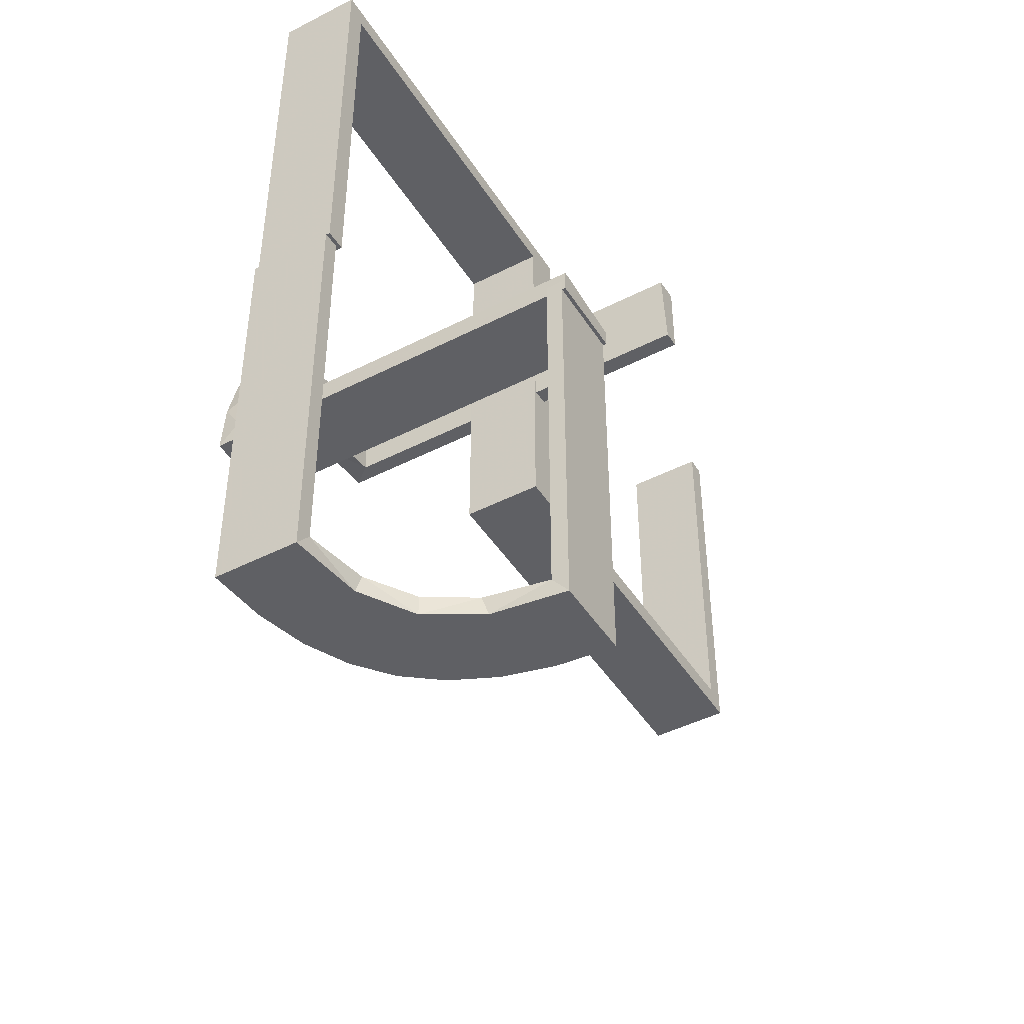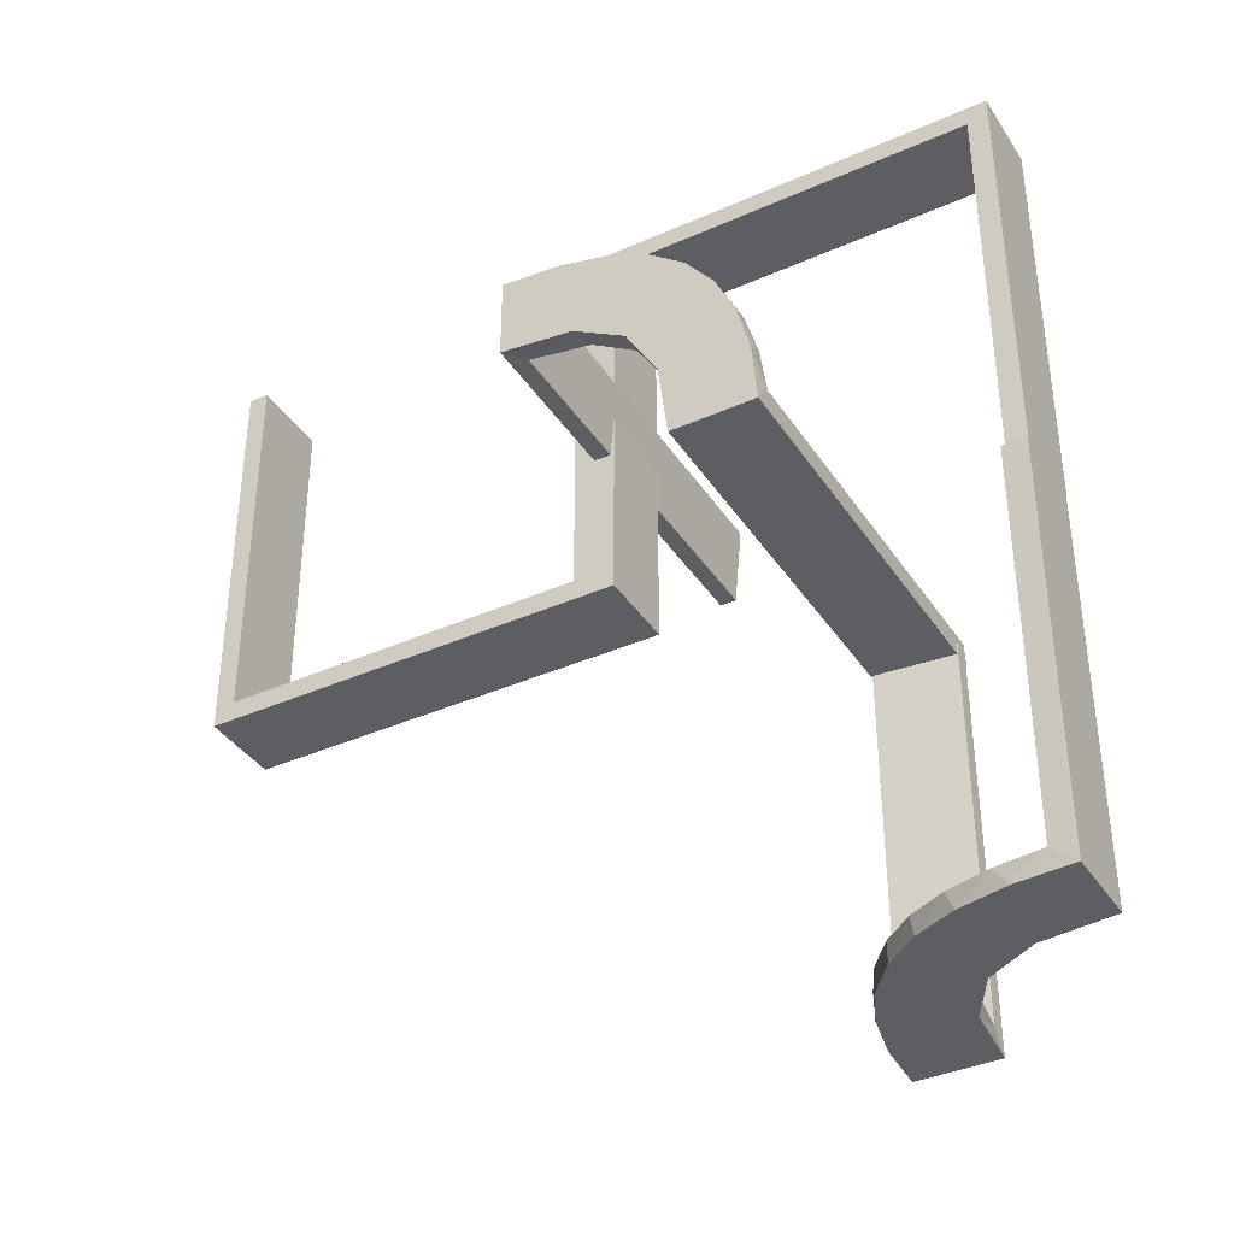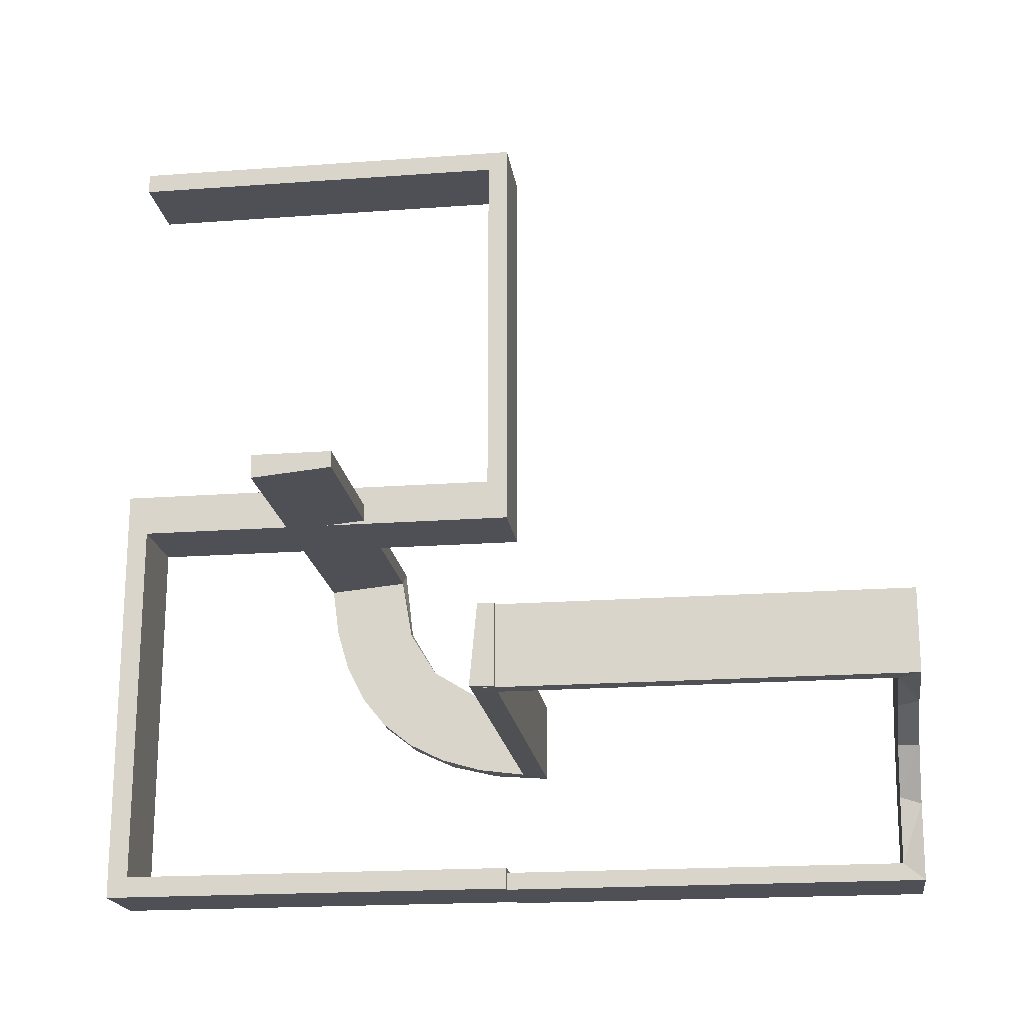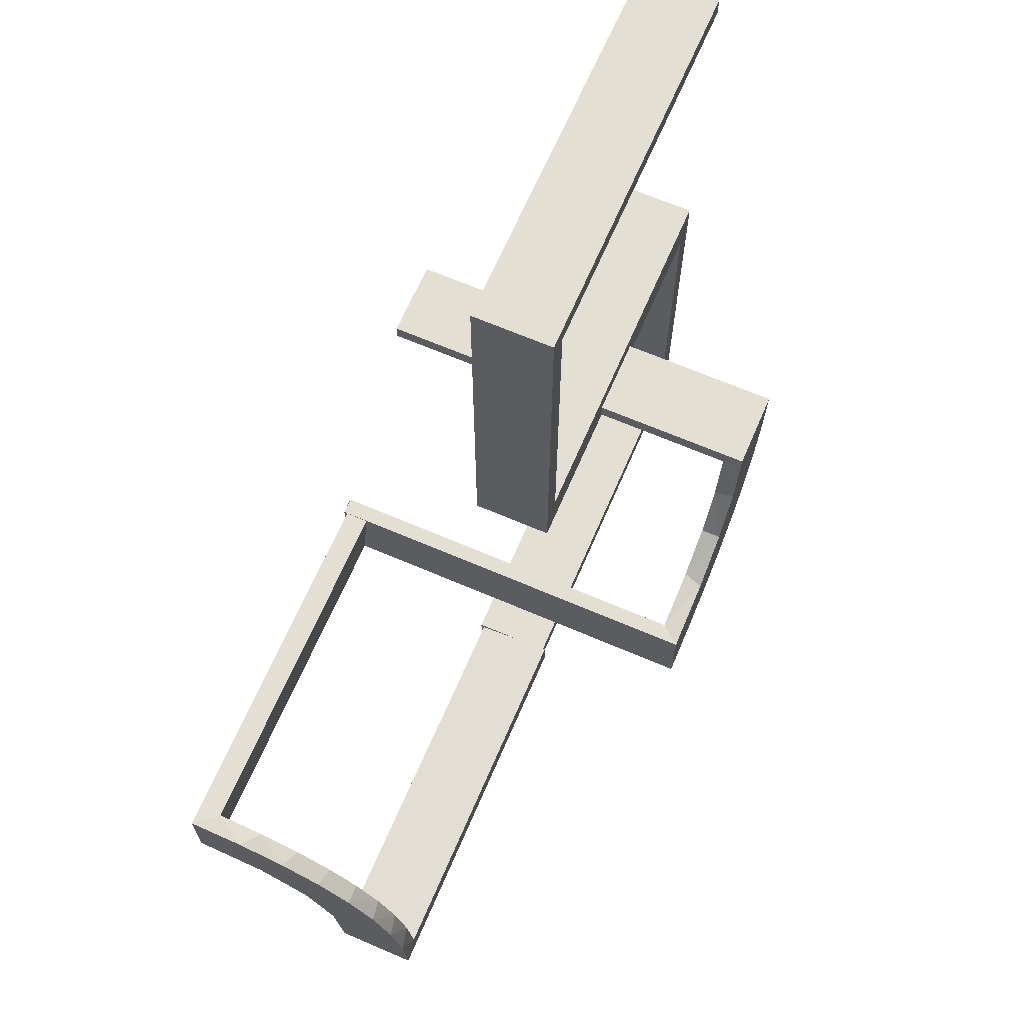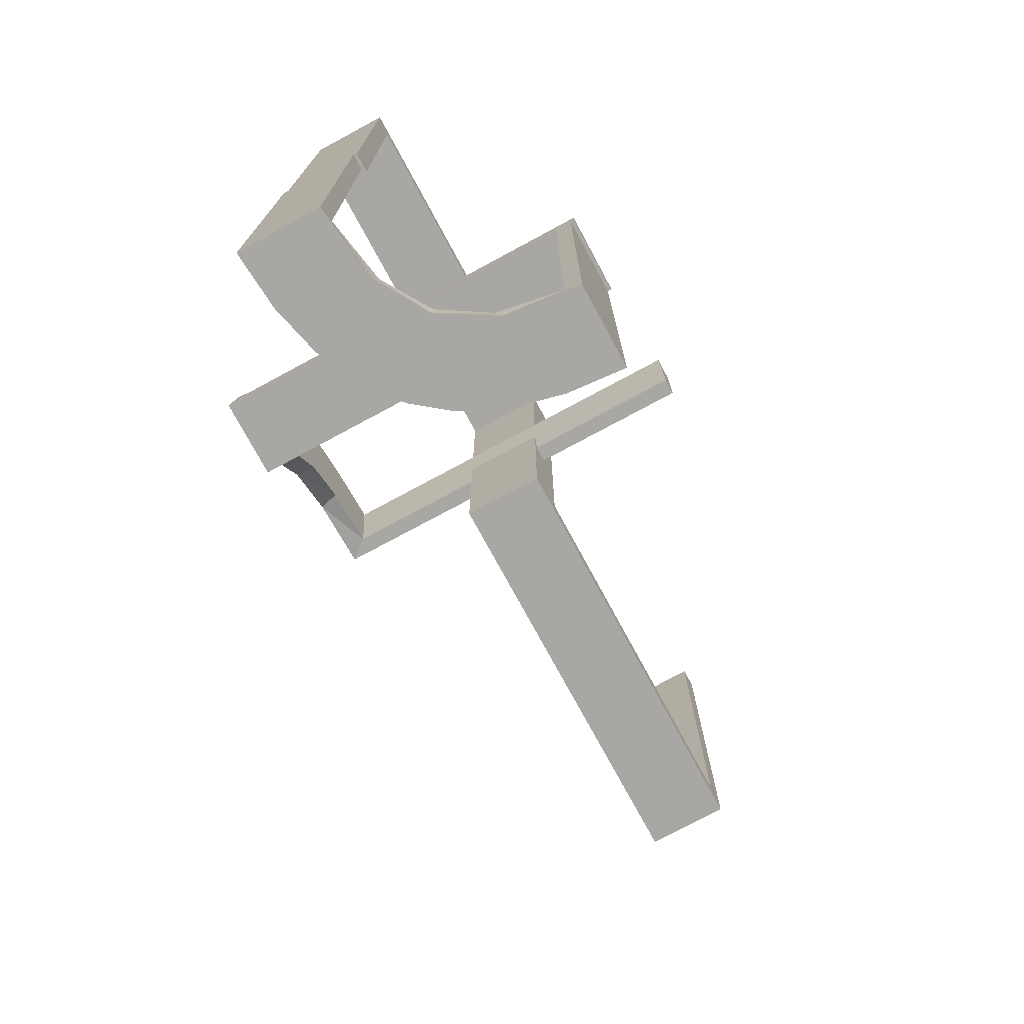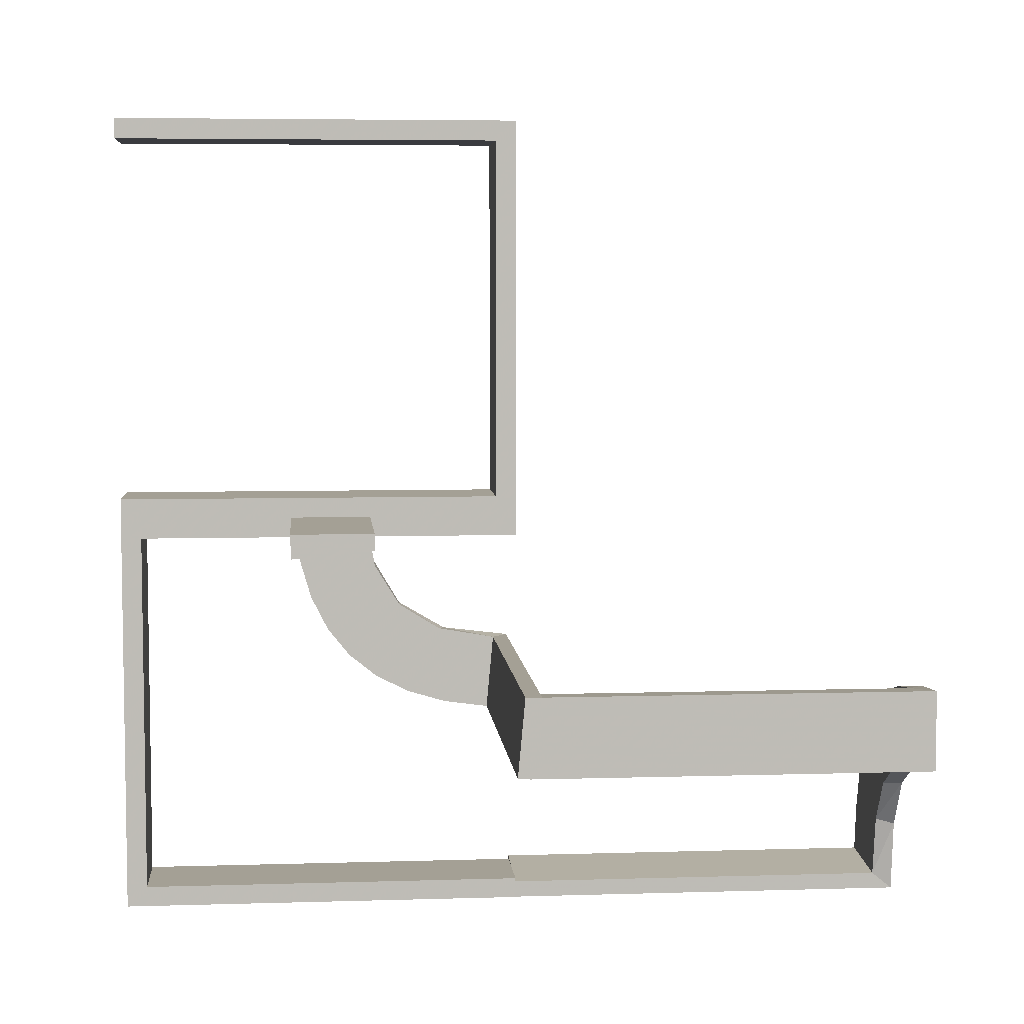
<metadata>
{"format":"obj","ext":"obj","renderer":"f3d","projection":"perspective","resolution":1024,"background":"white","views":[{"elev":-45.2,"azim":30.6,"up":"+Z"},{"elev":-37.8,"azim":-60.4,"up":"+Z"},{"elev":-19.3,"azim":97.9,"up":"+Y"},{"elev":66.7,"azim":-156.7,"up":"+Y"},{"elev":-74.8,"azim":28.4,"up":"+Z"},{"elev":5.7,"azim":84.8,"up":"+Y"}]}
</metadata>
<code>
v 0 0 0.1861
v 0 0 0.2861
v 0 -0.08911 0.1752
v 0 -0.2229 0.209
v 0 -0.2 -0.01389
v 0 -0.2944 0.05548
v 0 -0.1808 0.2419
v 0 -0.3 -0.01389
v 0 -0.2558 0.1669
v 0 -0.1891 0.07522
v 0 -0.1521 0.1383
v 0 -0.06937 0.2805
v 0 -0.1296 0.2657
v 0 -0.2796 0.1157
v 0.271 -0.4781 -0.1188
v 0.271 -0.4781 -0.2375
v 0.3065 -0.4117 -0.5
v 0.4263 -0.2064 -0.5
v 0.2456 -0.5008 0
v 0.2456 -0.5008 -0.25
v 0.2456 -0.5008 -0.125
v 0.1956 -0.5008 0
v 0.1956 -0.5008 -0.5
v 0.1956 -0.5008 -0.25
v 0.2463 -0.4758 0
v 0.2463 -0.4758 -0.1188
v 0.2463 -0.4758 -0.2375
v 0.4729 -0.2762 -0.1188
v 0.4729 -0.2762 -0.2375
v 0.2958 -0.4804 0
v 0.2958 -0.4804 -0.1583
v 0.2958 -0.4804 -0.3167
v 0.2958 -0.4804 -0.475
v 0.4684 -0.2267 -0.1188
v 0.4684 -0.2267 -0.2375
v 0.3 0 0
v 0.3 0 0.5
v 0.3 0.025 0.5
v 0.3 0.025 0.025
v 0.3 0.5 0
v 0.3 0.5 0.5
v 0.3 0.475 0.5
v 0.3 0.475 0.025
v 0.3435 -0.3486 -0.475
v 0.3435 -0.3486 -0.5
v 0.1833 -0.02041 0.186
v 0.1833 -0.1999 0.006515
v 0.3101 -0.2479 -0.475
v 0.25 0 0.2611
v 0.25 0 0.2361
v 0.25 0 0.2861
v 0.25 0 0.2111
v 0.25 -0.2 -0.01389
v 0.25 -0.275 -0.01389
v 0.25 -0.225 -0.01389
v 0.25 -0.25 -0.01389
v 0.2706 -0.5008 -0.25
v 0.2706 -0.5008 -0.125
v 0.4707 -0.2514 0
v 0.4707 -0.2514 -0.1188
v 0.4707 -0.2514 -0.2375
v 0.4956 -0.2758 -0.25
v 0.4956 -0.2758 -0.125
v 0.4956 -0.2258 -0.25
v 0.4956 -0.2258 -0.125
v 0.4956 -0.3008 0
v 0.4956 -0.3008 -0.5
v 0.4956 -0.3008 -0.25
v 0.4956 -0.2508 0
v 0.4956 -0.2508 -0.25
v 0.4956 -0.2508 -0.125
v 0.4956 -0.2008 0
v 0.4956 -0.2008 -0.5
v 0.2 0 0
v 0.2 0 0.5
v 0.2 0.025 0.5
v 0.2 0.025 0.025
v 0.2 0.5 0
v 0.2 0.5 0.5
v 0.2 0.475 0.5
v 0.2 0.475 0.025
v 0.2398 -0.32 -0.5
v 0.2202 -0.3599 -0.475
v 0.2625 -0.2741 0.01339
v 0.2625 -0.02728 0.2602
v 0.2625 -0.0227 0.2107
v 0.2625 -0.2493 0.0111
v 0.2625 -0.02957 0.2849
v 0.2625 -0.2988 0.01568
v 0.2625 -0.2246 0.008806
v 0.2625 -0.02499 0.2354
v 0.375 0 0.2611
v 0.375 0 0.2361
v 0.375 0 0.2111
v 0.375 -0.275 -0.01389
v 0.375 -0.225 -0.01389
v 0.375 -0.25 -0.01389
v 0.4661 -0.202 0
v 0.4661 -0.202 -0.475
v 0.4661 -0.202 -0.2375
v 0.366 -0.2211 -0.5
v 0.025 -0.2229 0.209
v 0.025 -0.02041 0.186
v 0.025 -0.09678 0.1726
v 0.025 -0.2908 0.075
v 0.025 -0.1855 0.2389
v 0.025 -0.2755 0.127
v 0.025 -0.1409 0.2616
v 0.025 -0.1999 0.006515
v 0.025 -0.1521 0.1383
v 0.025 -0.02957 0.2849
v 0.025 -0.08889 0.2769
v 0.025 -0.2528 0.1716
v 0.025 -0.2988 0.01568
v 0.025 -0.1865 0.08288
v 0.5 0 0.1861
v 0.5 0 0.2361
v 0.5 0 0.2861
v 0.5 -0.02041 0.186
v 0.5 -0.2 -0.01389
v 0.5 -0.3 -0.01389
v 0.5 -0.1999 0.006515
v 0.5 -0.2493 0.0111
v 0.5 -0.02957 0.2849
v 0.5 -0.25 -0.01389
v 0.5 -0.2988 0.01568
v 0.5 -0.02499 0.2354
v 0.3989 -0.3143 -0.475
v 0.3091 -0.404 -0.475
v 0.2206 -0.5008 -0.25
v 0.2206 -0.5008 -0.125
v 0.3 0 0
v 0.3 0 0.5
v 0.3 -0.475 0
v 0.3 -0.475 0.475
v 0.3 -0.5 0
v 0.3 -0.5 0.5
v 0.3 -0.025 0
v 0.3 -0.025 0.475
v 0.4068 -0.21 -0.475
v 0.2428 -0.3153 -0.475
v 0.4065 -0.3117 -0.5
v 0.2728 -0.2779 -0.475
v 0.2728 -0.2779 -0.5
v 0.1969 -0.4712 0
v 0.1969 -0.4712 -0.475
v 0.1969 -0.4712 -0.2375
v 0.2956 -0.5008 0
v 0.2956 -0.5008 -0.5
v 0.3148 -0.245 -0.5
v 0.3417 -0.02041 0.186
v 0.3417 -0.1999 0.006515
v 0.2048 -0.4119 -0.475
v 0.3548 -0.2253 -0.475
v 0.216 -0.3711 -0.5
v 0.2216 -0.4735 -0.1188
v 0.2216 -0.4735 -0.2375
v 0.4752 -0.3009 0
v 0.4752 -0.3009 -0.1583
v 0.4752 -0.3009 -0.3167
v 0.4752 -0.3009 -0.475
v 0.2 0 0
v 0.2 0 0.5
v 0.2 -0.475 0
v 0.2 -0.475 0.475
v 0.2 -0.5 0
v 0.2 -0.5 0.5
v 0.2 -0.025 0
v 0.2 -0.025 0.475
v 0.3813 -0.2741 0.01339
v 0.3813 -0.02728 0.2602
v 0.3813 -0.0227 0.2107
v 0.3813 -0.2493 0.0111
v 0.3813 -0.2246 0.008806
v 0.3813 -0.02499 0.2354
v 0.2013 -0.4314 -0.5
f 32 33 149
f 149 33 17
f 44 45 129
f 31 32 148
f 149 148 32
f 148 30 31
f 45 44 128
f 142 128 161
f 160 68 67
f 66 159 158
f 159 66 68
f 160 159 68
f 23 176 146
f 24 23 146
f 83 153 155
f 155 82 83
f 22 24 147
f 82 144 141
f 48 143 144
f 150 101 154
f 101 18 140
f 18 73 99
f 100 99 73
f 100 72 98
f 100 73 72
f 149 17 176
f 17 45 82
f 155 176 17
f 82 45 144
f 150 144 45
f 142 150 45
f 142 67 18
f 142 101 150
f 18 101 142
f 65 64 71
f 71 70 63
f 62 67 68
f 63 62 68
f 70 67 62
f 64 73 70
f 67 70 73
f 72 73 64
f 69 71 63
f 68 66 63
f 66 69 63
f 72 65 69
f 71 69 65
f 64 65 72
f 130 131 21
f 20 21 58
f 19 148 58
f 57 58 148
f 21 19 58
f 22 19 131
f 21 131 19
f 24 22 131
f 20 57 149
f 148 149 57
f 23 20 149
f 24 130 23
f 20 23 130
f 35 34 60
f 61 60 28
f 28 158 159
f 59 158 28
f 34 98 59
f 59 60 34
f 60 59 28
f 100 98 34
f 159 29 28
f 161 29 160
f 159 160 29
f 61 29 161
f 99 35 61
f 35 99 100
f 99 61 161
f 34 35 100
f 140 99 161
f 128 140 161
f 128 154 140
f 48 44 143
f 48 154 128
f 44 48 128
f 44 129 141
f 129 33 153
f 33 146 153
f 143 44 141
f 156 157 27
f 26 27 16
f 16 33 32
f 32 31 16
f 27 33 16
f 157 147 146
f 146 27 157
f 27 146 33
f 156 147 157
f 15 31 30
f 25 15 30
f 25 156 26
f 156 25 145
f 25 26 15
f 147 156 145
f 30 148 19
f 25 19 22
f 22 145 25
f 30 19 25
f 69 158 59
f 66 158 69
f 59 98 72
f 69 59 72
f 33 129 17
f 45 17 129
f 45 128 142
f 142 161 67
f 160 67 161
f 176 153 146
f 24 146 147
f 153 176 155
f 82 141 83
f 22 147 145
f 144 143 141
f 48 144 150
f 150 154 48
f 101 140 154
f 18 99 140
f 149 176 23
f 17 82 155
f 67 73 18
f 64 70 71
f 70 62 63
f 130 21 20
f 20 58 57
f 24 131 130
f 35 60 61
f 61 28 29
f 129 83 141
f 129 153 83
f 156 27 26
f 26 16 15
f 31 15 16
f 132 133 139
f 135 139 133
f 137 136 135
f 133 137 135
f 162 168 169
f 165 163 169
f 167 165 166
f 163 165 167
f 163 167 137
f 167 166 136
f 162 163 133
f 169 168 138
f 164 165 135
f 165 169 139
f 162 132 138
f 164 134 136
f 132 139 138
f 136 134 135
f 162 169 163
f 165 164 166
f 163 137 133
f 167 136 137
f 162 133 132
f 169 138 139
f 164 135 134
f 165 139 135
f 162 138 168
f 164 136 166
f 46 103 1
f 1 103 3
f 110 11 104
f 151 46 116
f 1 116 46
f 116 119 151
f 11 110 115
f 10 115 109
f 47 5 109
f 120 152 122
f 152 120 53
f 5 47 53
f 47 152 53
f 2 12 111
f 51 2 111
f 108 112 13
f 13 7 108
f 118 51 88
f 7 4 106
f 113 102 4
f 9 14 107
f 14 6 105
f 6 8 114
f 89 114 8
f 89 121 126
f 89 8 121
f 12 1 3
f 7 3 11
f 1 12 2
f 3 7 13
f 13 12 3
f 7 11 4
f 9 4 11
f 11 10 9
f 10 5 6
f 6 14 10
f 95 54 56
f 97 56 55
f 55 5 53
f 96 55 53
f 56 5 55
f 54 8 56
f 5 56 8
f 121 8 54
f 125 97 96
f 53 120 96
f 120 125 96
f 121 95 125
f 97 125 95
f 54 95 121
f 49 92 93
f 50 93 94
f 117 116 94
f 52 94 116
f 93 117 94
f 118 117 92
f 93 92 117
f 51 118 92
f 50 52 1
f 116 1 52
f 2 50 1
f 51 49 2
f 50 2 49
f 84 170 173
f 87 173 174
f 174 122 152
f 123 122 174
f 170 126 123
f 123 173 170
f 173 123 174
f 89 126 170
f 152 90 174
f 109 90 47
f 152 47 90
f 87 90 109
f 89 170 84
f 89 84 114
f 87 114 84
f 114 87 109
f 105 114 109
f 109 115 105
f 113 110 102
f 113 107 115
f 110 113 115
f 110 104 106
f 112 104 103
f 103 111 112
f 112 108 104
f 102 110 106
f 171 85 91
f 175 91 86
f 86 103 46
f 46 151 86
f 91 103 86
f 85 88 111
f 111 91 85
f 91 111 103
f 171 88 85
f 172 151 119
f 127 172 119
f 127 171 175
f 171 127 124
f 127 175 172
f 88 171 124
f 119 116 117
f 127 117 118
f 118 124 127
f 117 127 119
f 125 122 123
f 120 122 125
f 123 126 121
f 125 123 121
f 103 104 3
f 11 3 104
f 11 115 10
f 10 109 5
f 12 112 111
f 51 111 88
f 112 12 13
f 7 106 108
f 118 88 124
f 4 102 106
f 113 4 9
f 9 107 113
f 14 105 107
f 6 114 105
f 10 14 9
f 5 8 6
f 95 56 97
f 97 55 96
f 49 93 50
f 50 94 52
f 51 92 49
f 84 173 87
f 87 174 90
f 115 107 105
f 104 108 106
f 171 91 175
f 175 86 172
f 151 172 86
f 74 78 40
f 81 77 39
f 42 43 41
f 39 40 43
f 39 38 37
f 40 39 36
f 80 79 81
f 77 81 78
f 77 74 75
f 78 74 77
f 75 74 36
f 78 79 41
f 80 81 43
f 77 76 38
f 76 75 37
f 79 80 42
f 74 40 36
f 81 39 43
f 43 40 41
f 39 37 36
f 79 78 81
f 77 75 76
f 75 36 37
f 78 41 40
f 80 43 42
f 77 38 39
f 76 37 38
f 79 42 41

</code>
